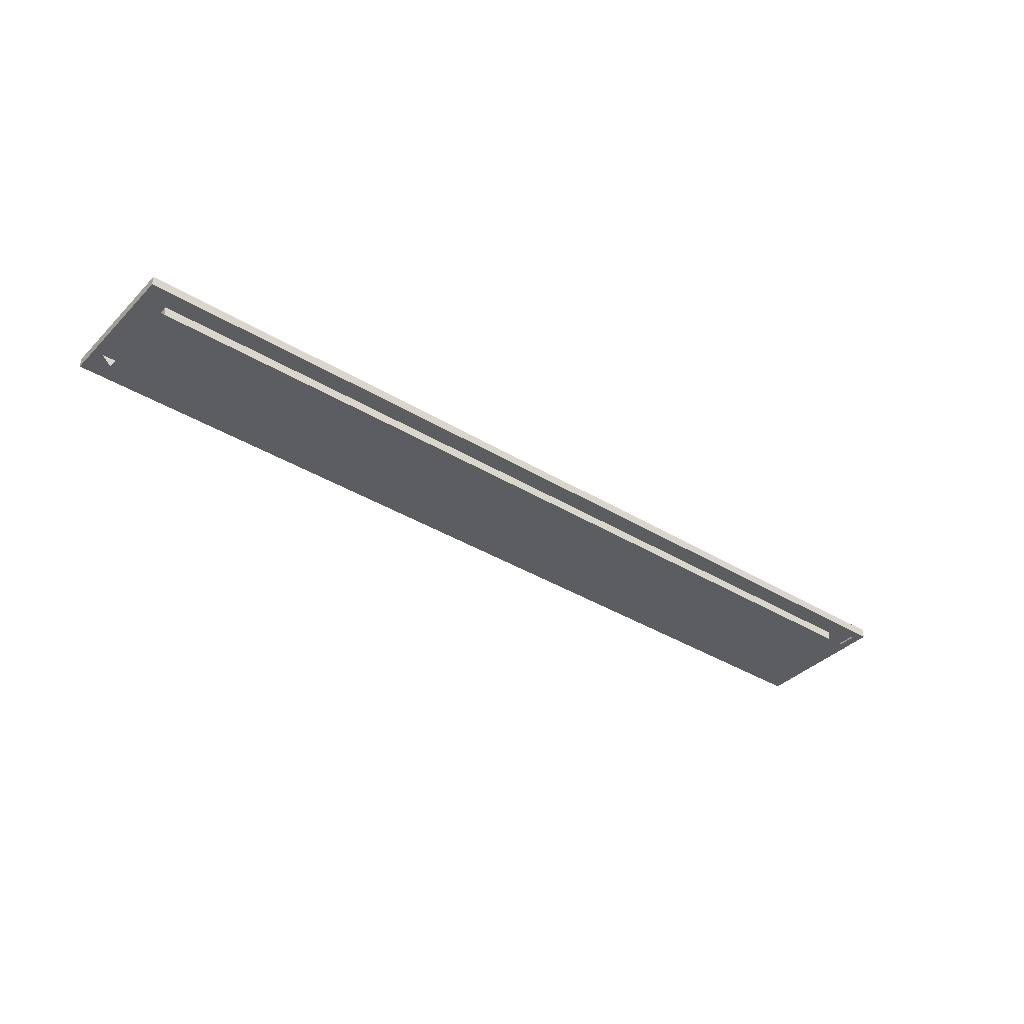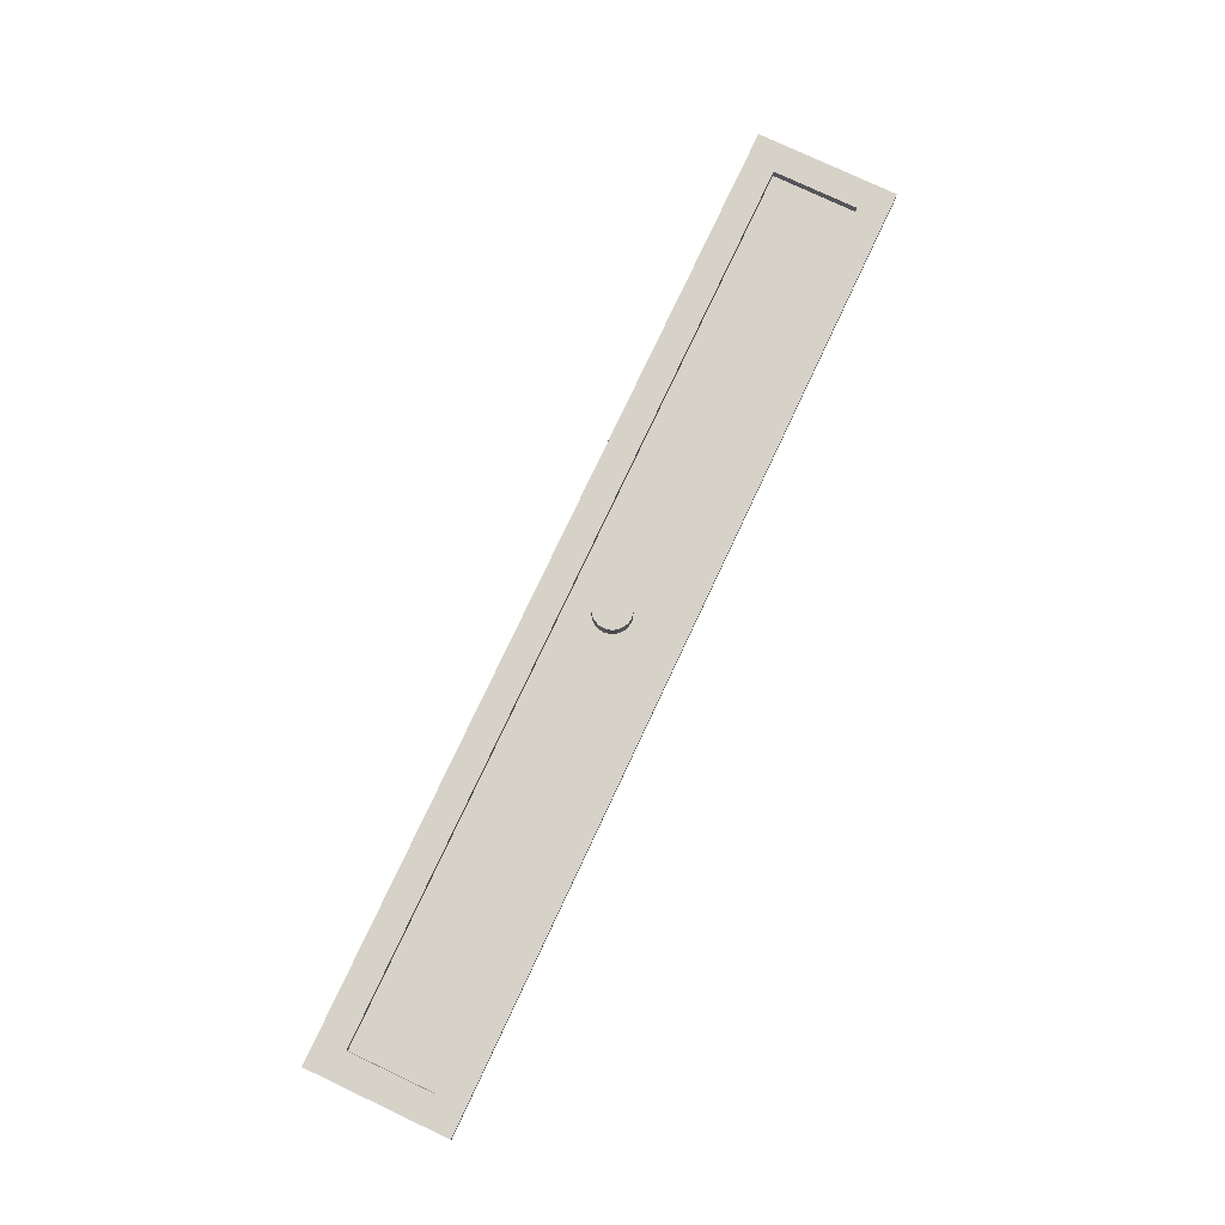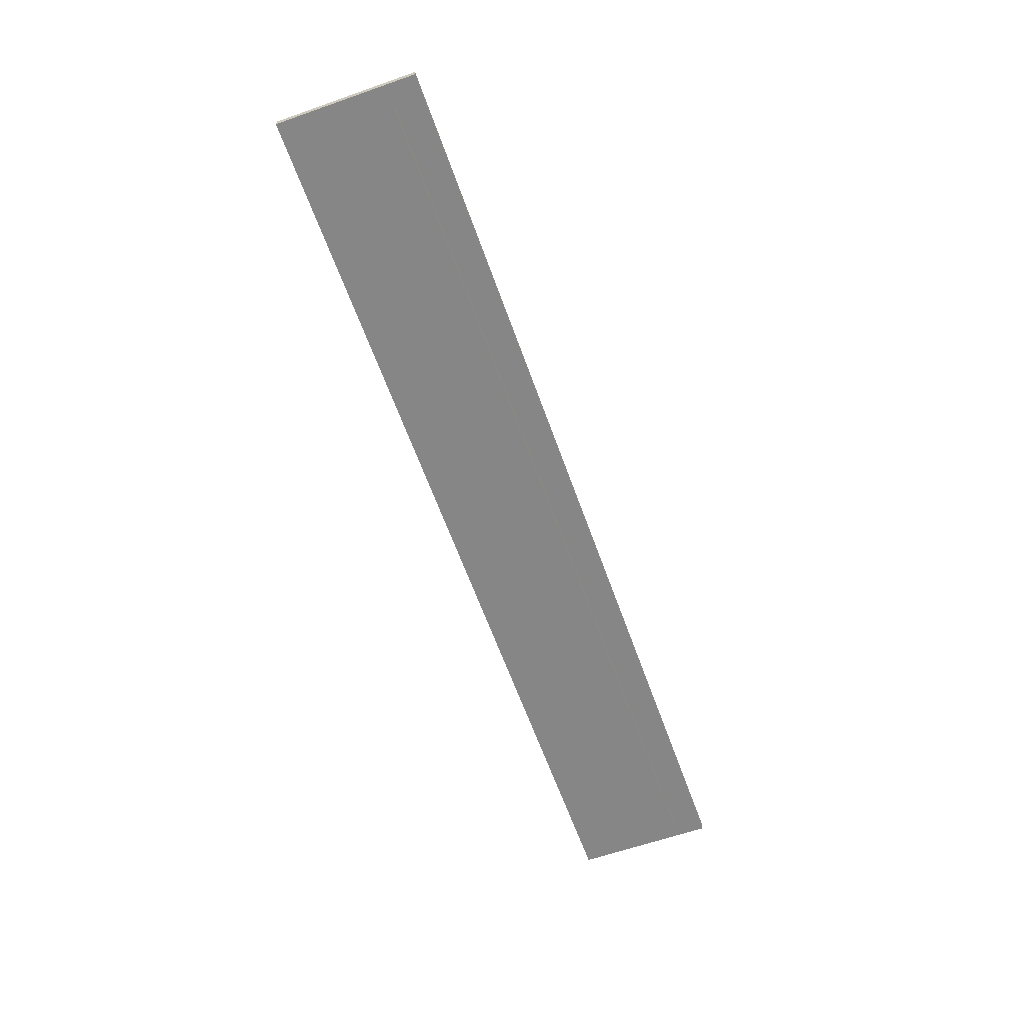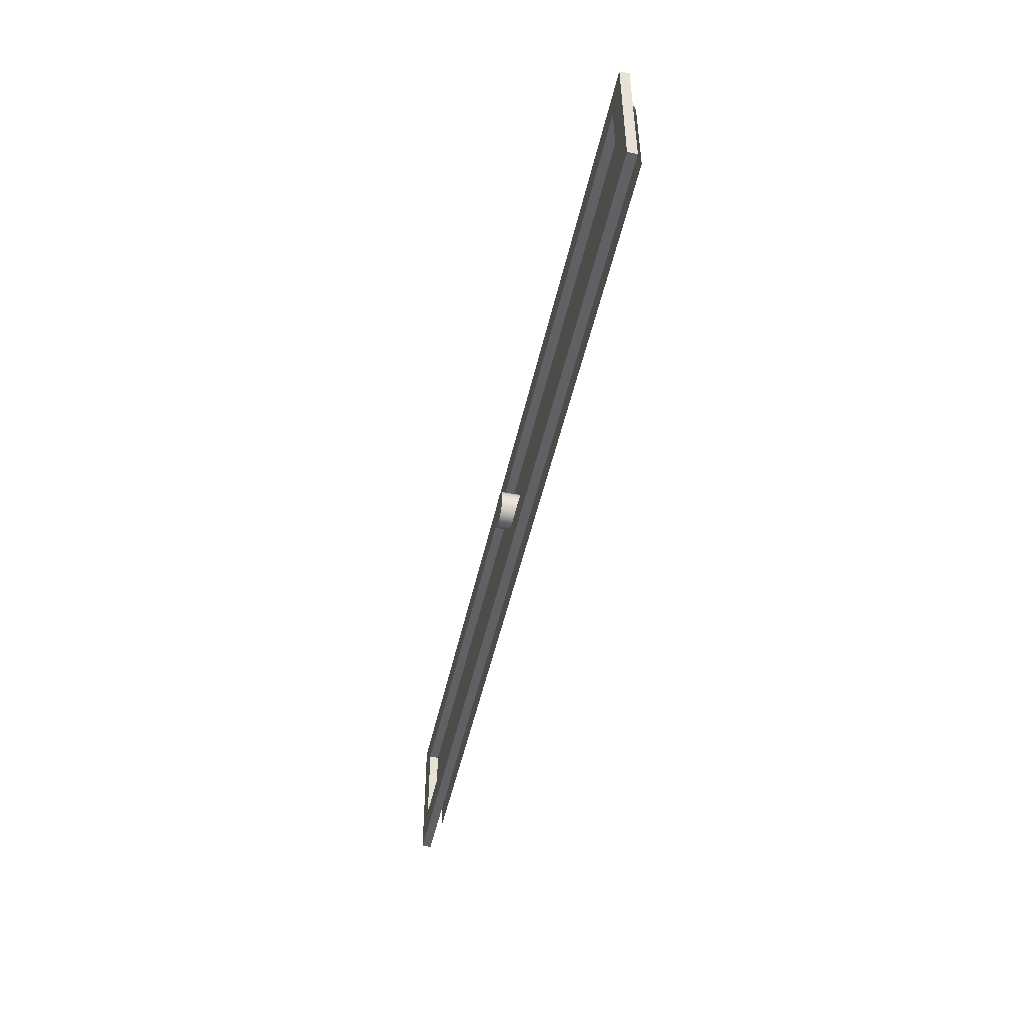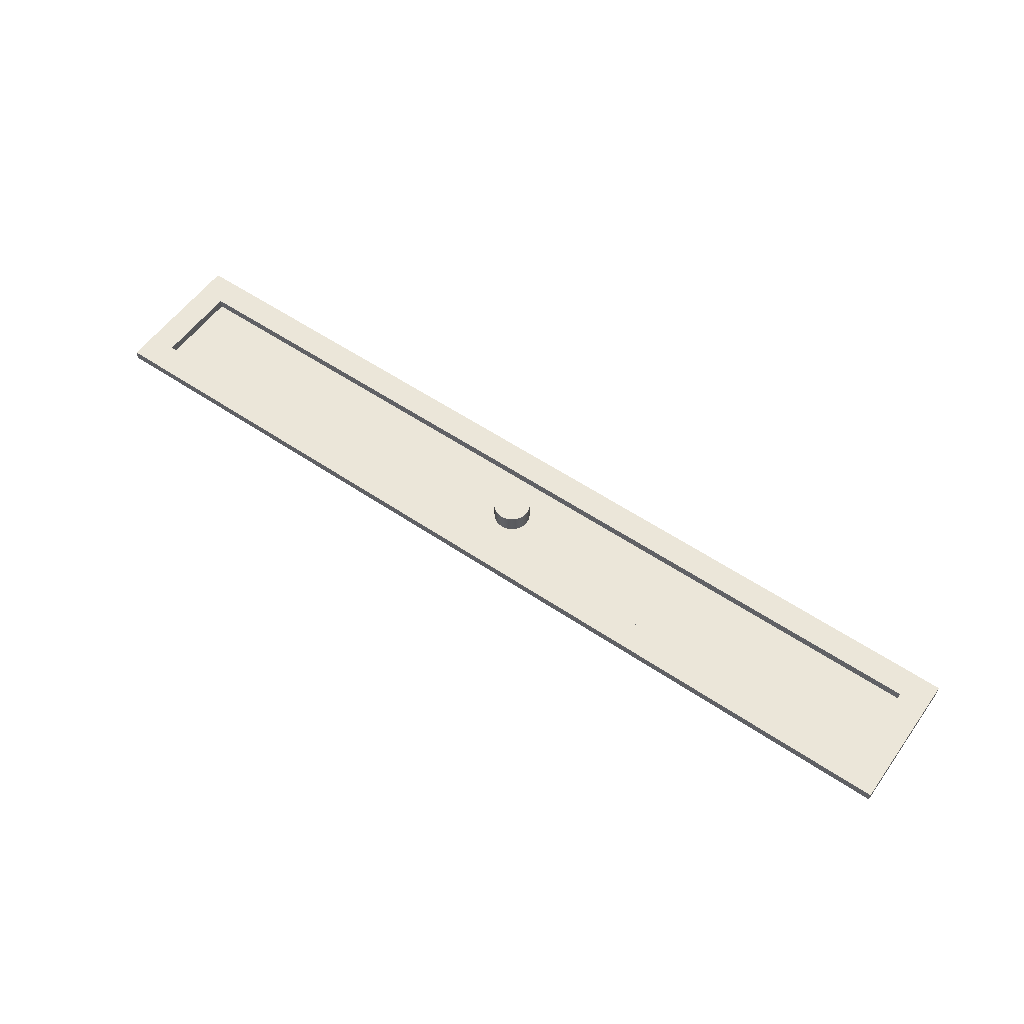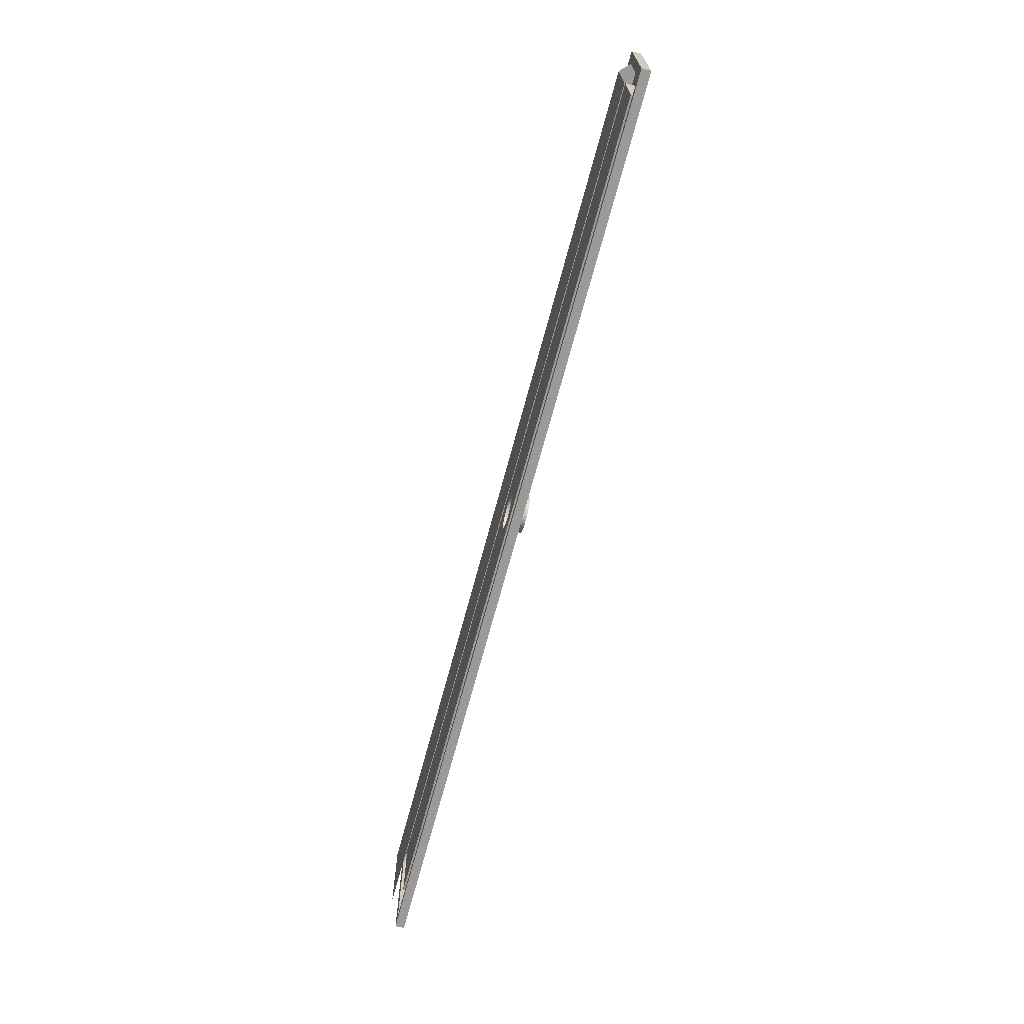
<metadata>
{"format":"obj","ext":"obj","renderer":"f3d","projection":"perspective","resolution":1024,"background":"white","views":[{"elev":-37.2,"azim":-38.3,"up":"+Z"},{"elev":78.2,"azim":-64.8,"up":"+Z"},{"elev":-62.0,"azim":109.6,"up":"+Z"},{"elev":-48.7,"azim":77.7,"up":"+Y"},{"elev":56.5,"azim":-144.8,"up":"+Z"},{"elev":-69.4,"azim":-105.0,"up":"+Y"}]}
</metadata>
<code>
v 0.02703 0.03513 0.3712
v 0.3386 0.05171 0.3712
v 0.6502 0.03513 0.3712
v 0.3352 0.05216 0.3712
v 0.3421 0.05216 0.3712
v 0.6502 0.03513 0.3779
v 0.02703 0.0948 0.3712
v 0.3386 0.05171 0.3845
v 0.6502 0.0948 0.3712
v 0.3421 0.05216 0.3845
v 0.02703 0.03513 0.3779
v 0.02703 0.0948 0.3779
v 0.332 0.05349 0.3712
v 0.3352 0.05216 0.3845
v 0.3453 0.05349 0.3712
v 0.3453 0.05349 0.3845
v 0.007144 0.01525 0.3779
v 0.6502 0.0948 0.3779
v 0.3292 0.05559 0.3712
v 0.348 0.05559 0.3712
v 0.332 0.05349 0.3845
v 0.007144 0.1147 0.3779
v 0.6701 0.01525 0.3779
v 0.6701 0.1147 0.3779
v 0.3386 0.07823 0.3712
v 0.007144 0.1147 0.3712
v 0.6568 0.0948 0.3646
v 0.3271 0.05834 0.3712
v 0.348 0.05559 0.3845
v 0.3501 0.05834 0.3712
v 0.3292 0.05559 0.3845
v 0.6701 0.01525 0.3712
v 0.3421 0.07778 0.3712
v 0.3352 0.07778 0.3712
v 0.01377 0.0948 0.3712
v 0.6635 0.0948 0.3712
v 0.0204 0.0948 0.3646
v 0.3258 0.06154 0.3712
v 0.3271 0.05834 0.3845
v 0.3514 0.06154 0.3712
v 0.007144 0.01525 0.3712
v 0.3453 0.07645 0.3712
v 0.3386 0.07823 0.3845
v 0.332 0.07645 0.3712
v 0.3352 0.07778 0.3845
v 0.01377 0.02188 0.3712
v 0.6701 0.1147 0.3712
v 0.6568 0.02851 0.3646
v 0.3254 0.06497 0.3712
v 0.3258 0.06154 0.3845
v 0.3501 0.05834 0.3845
v 0.3519 0.06497 0.3712
v 0.348 0.07434 0.3712
v 0.3421 0.07778 0.3845
v 0.3292 0.07434 0.3712
v 0.332 0.07645 0.3845
v 0.6635 0.02188 0.3712
v 0.0204 0.02851 0.3646
v 0.3258 0.0684 0.3712
v 0.3254 0.06497 0.3845
v 0.3514 0.06154 0.3845
v 0.3514 0.0684 0.3712
v 0.3501 0.0716 0.3712
v 0.3453 0.07645 0.3845
v 0.3271 0.0716 0.3712
v 0.3292 0.07434 0.3845
v 0.3258 0.0684 0.3845
v 0.3519 0.06497 0.3845
v 0.3501 0.0716 0.3845
v 0.348 0.07434 0.3845
v 0.3271 0.0716 0.3845
v 0.3514 0.0684 0.3845
f 1 2 3
f 2 1 4
f 5 3 2
f 3 6 1
f 4 1 7
f 4 8 2
f 3 5 9
f 2 10 5
f 11 1 6
f 3 9 6
f 7 1 12
f 4 7 13
f 8 4 14
f 10 2 8
f 9 5 15
f 16 5 10
f 11 12 1
f 6 17 11
f 18 6 9
f 7 12 9
f 13 7 19
f 13 14 4
f 14 10 8
f 5 16 15
f 9 15 20
f 10 21 16
f 12 11 22
f 22 11 17
f 17 6 23
f 18 24 6
f 18 9 12
f 9 25 7
f 9 26 7
f 27 7 9
f 9 7 27
f 19 7 28
f 19 21 13
f 14 13 21
f 10 14 21
f 29 15 16
f 15 29 20
f 9 20 30
f 16 21 31
f 24 12 22
f 22 17 26
f 24 23 6
f 23 32 17
f 12 24 18
f 9 33 25
f 34 7 25
f 7 26 35
f 36 26 9
f 37 7 27
f 27 7 37
f 27 9 36
f 36 9 27
f 28 7 38
f 39 19 28
f 21 19 31
f 16 31 29
f 29 30 20
f 9 30 40
f 22 26 24
f 41 26 17
f 23 24 32
f 41 17 32
f 9 42 33
f 33 43 25
f 44 7 34
f 25 45 34
f 35 26 46
f 37 35 7
f 7 35 37
f 26 36 47
f 48 37 27
f 27 37 48
f 38 7 49
f 50 28 38
f 19 39 31
f 28 50 39
f 29 31 39
f 30 29 51
f 51 40 30
f 9 40 52
f 47 24 26
f 26 41 46
f 47 32 24
f 32 46 41
f 9 53 42
f 42 54 33
f 43 33 54
f 45 25 43
f 55 7 44
f 34 56 44
f 56 34 45
f 36 57 47
f 37 48 58
f 58 48 37
f 49 7 59
f 60 38 49
f 38 60 50
f 51 39 50
f 29 39 51
f 40 51 61
f 61 52 40
f 9 52 62
f 47 57 32
f 46 32 57
f 9 63 53
f 53 64 42
f 54 42 64
f 54 45 43
f 65 7 55
f 44 66 55
f 66 44 56
f 64 56 45
f 59 7 65
f 67 49 59
f 49 67 60
f 61 50 60
f 51 50 61
f 52 61 68
f 68 62 52
f 9 62 63
f 69 53 63
f 64 53 70
f 64 45 54
f 66 65 55
f 70 66 56
f 70 56 64
f 71 59 65
f 59 71 67
f 68 60 67
f 61 60 68
f 62 68 72
f 72 63 62
f 53 69 70
f 63 72 69
f 65 66 71
f 69 66 70
f 72 67 71
f 68 67 72
f 72 71 69
f 69 71 66
f 3 2 1
f 4 1 2
f 2 3 5
f 1 6 3
f 7 1 4
f 2 8 4
f 9 5 3
f 5 10 2
f 6 1 11
f 6 9 3
f 12 1 7
f 13 7 4
f 14 4 8
f 8 2 10
f 15 5 9
f 10 5 16
f 1 12 11
f 11 17 6
f 9 6 18
f 9 12 7
f 19 7 13
f 4 14 13
f 8 10 14
f 15 16 5
f 20 15 9
f 16 21 10
f 22 11 12
f 17 11 22
f 23 6 17
f 6 24 18
f 12 9 18
f 7 25 9
f 7 26 9
f 28 7 19
f 13 21 19
f 21 13 14
f 21 14 10
f 16 15 29
f 20 29 15
f 30 20 9
f 31 21 16
f 22 12 24
f 26 17 22
f 6 23 24
f 17 32 23
f 18 24 12
f 25 33 9
f 25 7 34
f 35 26 7
f 9 26 36
f 38 7 28
f 28 19 39
f 31 19 21
f 29 31 16
f 20 30 29
f 40 30 9
f 24 26 22
f 17 26 41
f 32 24 23
f 32 17 41
f 33 42 9
f 25 43 33
f 34 7 44
f 34 45 25
f 46 26 35
f 47 36 26
f 49 7 38
f 38 28 50
f 31 39 19
f 39 50 28
f 39 31 29
f 51 29 30
f 30 40 51
f 52 40 9
f 26 24 47
f 46 41 26
f 24 32 47
f 41 46 32
f 42 53 9
f 33 54 42
f 54 33 43
f 43 25 45
f 44 7 55
f 44 56 34
f 45 34 56
f 47 57 36
f 59 7 49
f 49 38 60
f 50 60 38
f 50 39 51
f 51 39 29
f 61 51 40
f 40 52 61
f 62 52 9
f 32 57 47
f 57 32 46
f 53 63 9
f 42 64 53
f 64 42 54
f 43 45 54
f 55 7 65
f 55 66 44
f 56 44 66
f 45 56 64
f 65 7 59
f 59 49 67
f 60 67 49
f 60 50 61
f 61 50 51
f 68 61 52
f 52 62 68
f 63 62 9
f 63 53 69
f 70 53 64
f 54 45 64
f 55 65 66
f 56 66 70
f 64 56 70
f 65 59 71
f 67 71 59
f 67 60 68
f 68 60 61
f 72 68 62
f 62 63 72
f 70 69 53
f 69 72 63
f 71 66 65
f 70 66 69
f 71 67 72
f 72 67 68
f 69 71 72
f 66 71 69

</code>
